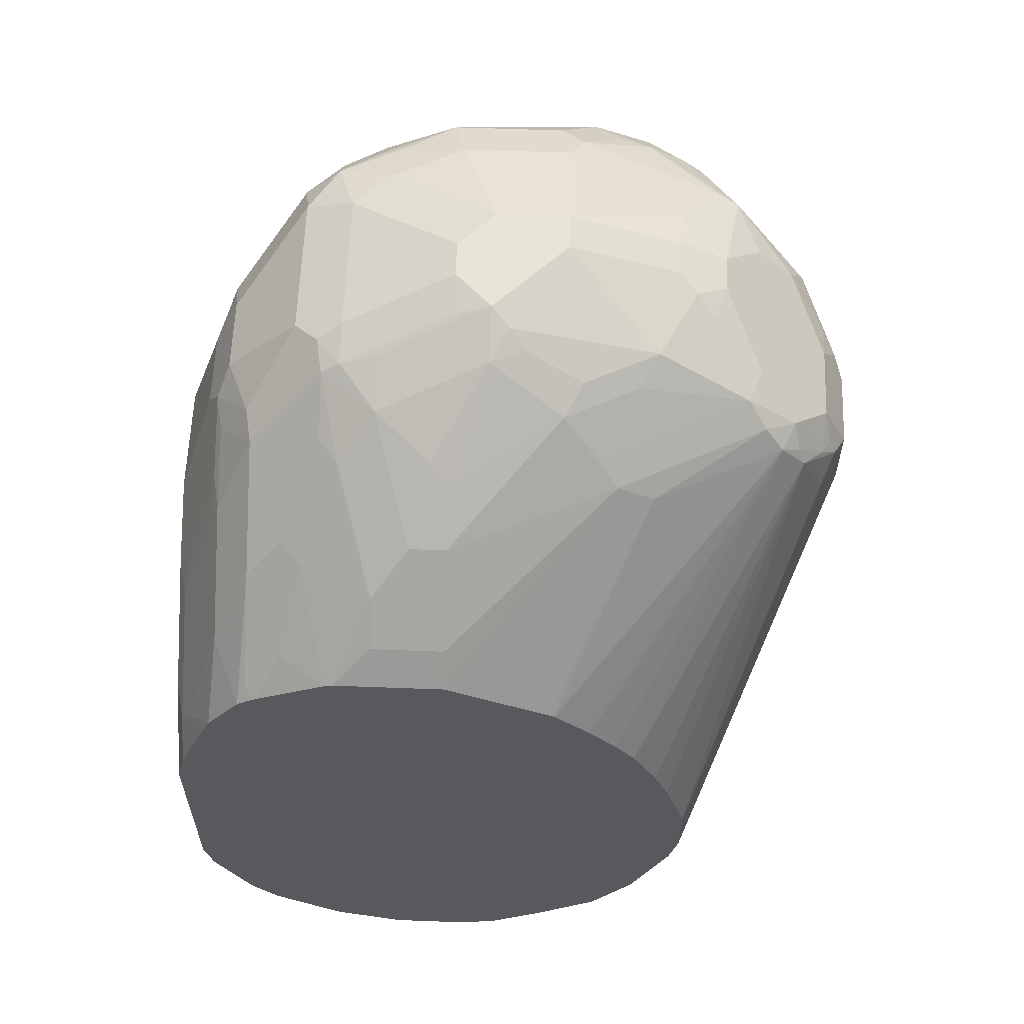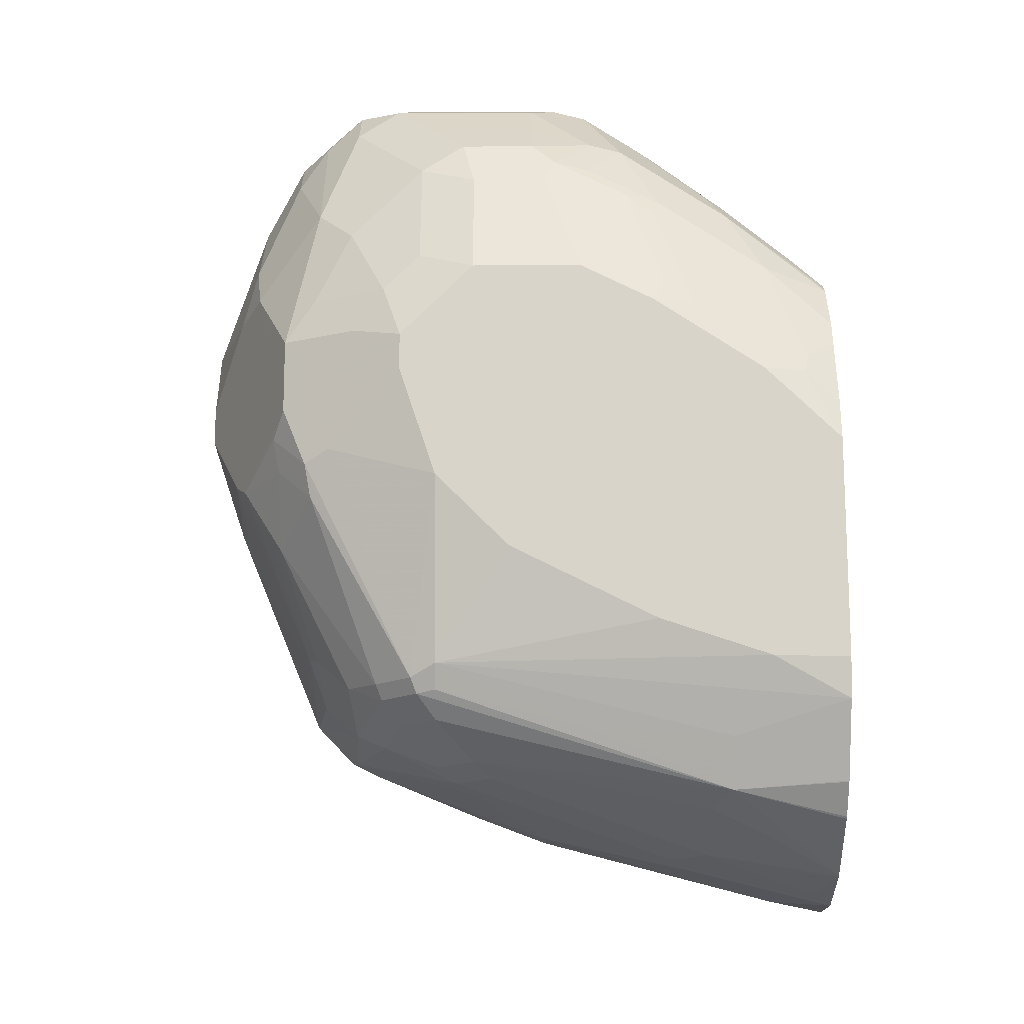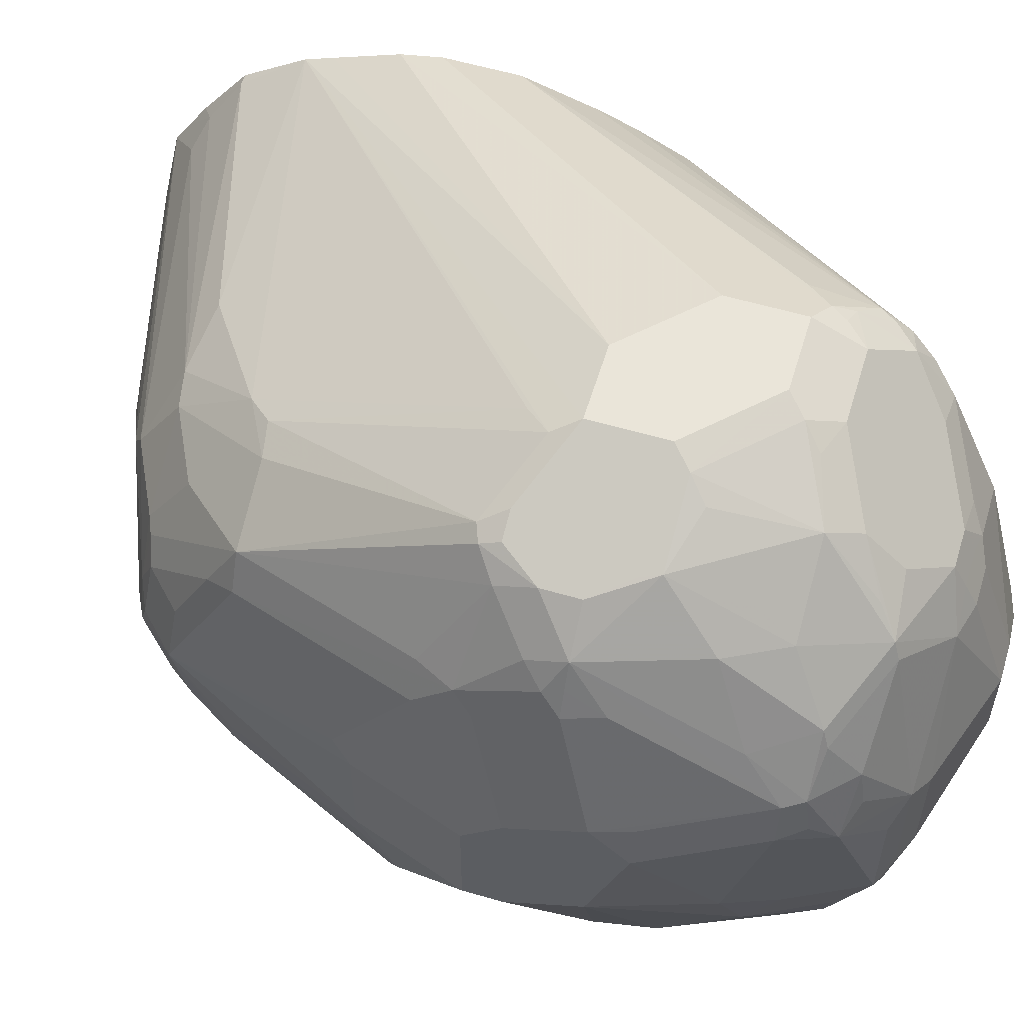
<metadata>
{"format":"obj","ext":"obj","renderer":"f3d","projection":"perspective","resolution":1024,"background":"white","views":[{"elev":60.1,"azim":92.2,"up":"+Z"},{"elev":-15.2,"azim":0.4,"up":"+Z"},{"elev":57.9,"azim":-73.1,"up":"+Y"}]}
</metadata>
<code>
v -0.4847 -0.2659 0.4378
v -0.516 -0.2659 0.4378
v -0.4535 -0.2659 0.4691
v -0.3277 -0.3323 0.3101
v -0.3277 -0.3439 0.2815
v -0.3277 -0.3488 0.2694
v -0.5238 -0.2698 0.4769
v -0.516 -0.2659 0.4691
v -0.5212 -0.2711 0.4274
v -0.5525 -0.2867 0.4118
v -0.5473 -0.2815 0.4222
v -0.4535 -0.2659 0.5004
v -0.3277 -0.3284 0.3277
v -0.3277 -0.3317 0.3128
v -0.3277 -0.3675 0.2424
v -0.3323 -0.3675 0.2424
v -0.4483 -0.3544 0.2763
v -0.4952 -0.3388 0.3076
v -0.5108 -0.2763 0.417
v -0.5473 -0.2815 0.4691
v -0.5577 -0.2867 0.4691
v -0.5551 -0.2854 0.4769
v -0.5317 -0.2756 0.4847
v -0.5238 -0.2854 0.5238
v -0.4925 -0.2698 0.5082
v -0.4847 -0.2659 0.5004
v -0.5056 -0.3336 0.318
v -0.5199 -0.3362 0.3206
v -0.5512 -0.3519 0.3206
v -0.559 -0.2893 0.4144
v -0.5577 -0.2867 0.4222
v -0.4535 -0.2763 0.5212
v -0.4457 -0.2737 0.5121
v -0.4431 -0.2711 0.5056
v -0.3277 -0.3284 0.3597
v -0.3277 -0.3947 0.2227
v -0.3388 -0.3857 0.2294
v -0.4743 -0.3649 0.2711
v -0.4887 -0.3675 0.2737
v -0.5681 -0.2919 0.4535
v -0.5681 -0.3075 0.5004
v -0.5551 -0.2932 0.4925
v -0.5473 -0.2913 0.5004
v -0.5838 -0.3075 0.4535
v -0.5551 -0.3088 0.5238
v -0.5395 -0.3167 0.5551
v -0.5317 -0.3069 0.5473
v -0.516 -0.2919 0.5369
v -0.5004 -0.2756 0.516
v -0.4847 -0.2763 0.5212
v -0.559 -0.3675 0.3206
v -0.559 -0.3519 0.3362
v -0.5825 -0.3362 0.3987
v -0.5688 -0.2971 0.4222
v -0.5199 -0.3675 0.2893
v -0.5212 -0.3962 0.2711
v -0.5277 -0.3988 0.2737
v -0.5525 -0.3753 0.3076
v -0.5681 -0.2919 0.4378
v -0.4535 -0.3075 0.5525
v -0.4379 -0.2919 0.5369
v -0.4379 -0.2776 0.514
v -0.4326 -0.2763 0.4951
v -0.4274 -0.2867 0.5212
v -0.3277 -0.3376 0.3903
v -0.3277 -0.4083 0.2142
v -0.3493 -0.3962 0.2241
v -0.49 -0.3962 0.2554
v -0.5838 -0.3388 0.516
v -0.5707 -0.3323 0.5395
v -0.5844 -0.3128 0.4378
v -0.5903 -0.3206 0.4456
v -0.589 -0.318 0.4535
v -0.5903 -0.3264 0.4691
v -0.5903 -0.3577 0.5316
v -0.5421 -0.3232 0.5577
v -0.516 -0.3421 0.5747
v -0.5004 -0.3232 0.5681
v -0.516 -0.3075 0.5525
v -0.5844 -0.3909 0.3597
v -0.5903 -0.3519 0.3987
v -0.5903 -0.3362 0.4144
v -0.5525 -0.4066 0.2919
v -0.559 -0.43 0.2893
v -0.5336 -0.4222 0.2698
v -0.5369 -0.4066 0.2763
v -0.4847 -0.3232 0.5681
v -0.4691 -0.3284 0.5688
v -0.4379 -0.3128 0.5532
v -0.43 -0.3049 0.5434
v -0.4261 -0.2971 0.5336
v -0.43 -0.2893 0.5277
v -0.3277 -0.3544 0.4274
v -0.3277 -0.3542 0.427
v -0.3277 -0.3438 0.4061
v -0.3277 -0.4195 0.2072
v -0.4847 -0.4066 0.2502
v -0.5864 -0.3558 0.5395
v -0.5733 -0.3388 0.5421
v -0.5942 -0.3284 0.4535
v -0.5942 -0.344 0.4222
v -0.6099 -0.3753 0.4691
v -0.5942 -0.3753 0.5316
v -0.589 -0.3701 0.5421
v -0.6059 -0.3734 0.4847
v -0.6099 -0.3909 0.4847
v -0.5707 -0.3558 0.5551
v -0.5577 -0.3857 0.5734
v -0.5473 -0.3909 0.5786
v -0.5004 -0.3909 0.5942
v -0.5004 -0.344 0.5786
v -0.5004 -0.3336 0.5734
v -0.5903 -0.3988 0.3675
v -0.6059 -0.3988 0.4144
v -0.6099 -0.4066 0.4222
v -0.6099 -0.3909 0.4378
v -0.5434 -0.43 0.2737
v -0.5421 -0.4378 0.2711
v -0.5395 -0.4456 0.2698
v -0.5369 -0.4847 0.2763
v -0.5525 -0.4691 0.2919
v -0.559 -0.4847 0.3108
v -0.5629 -0.4691 0.3128
v -0.5942 -0.4535 0.3753
v -0.5942 -0.4066 0.3753
v -0.5317 -0.4378 0.2658
v -0.4847 -0.3336 0.5734
v -0.4769 -0.3362 0.5747
v -0.4457 -0.3519 0.5747
v -0.4326 -0.3597 0.5681
v -0.4066 -0.3753 0.5532
v -0.3988 -0.3675 0.5434
v -0.3988 -0.3519 0.5356
v -0.3277 -0.3909 0.4687
v -0.3277 -0.3902 0.4681
v -0.3277 -0.3751 0.453
v -0.3277 -0.3632 0.4392
v -0.3277 -0.4222 0.2066
v -0.3304 -0.4222 0.2072
v -0.3929 -0.4222 0.2228
v -0.4555 -0.4222 0.2385
v -0.4535 -0.4378 0.2346
v -0.5838 -0.3805 0.5525
v -0.5942 -0.4378 0.516
v -0.6099 -0.4378 0.4691
v -0.5733 -0.3701 0.5577
v -0.5577 -0.4326 0.5734
v -0.5681 -0.3962 0.5681
v -0.5473 -0.4378 0.5786
v -0.5004 -0.4222 0.5942
v -0.4847 -0.3909 0.5942
v -0.4847 -0.344 0.5786
v -0.6099 -0.4535 0.4222
v -0.5238 -0.4926 0.2698
v -0.4613 -0.4613 0.2385
v -0.4847 -0.4847 0.2502
v -0.4925 -0.4926 0.2541
v -0.5238 -0.5238 0.2854
v -0.5395 -0.5082 0.2932
v -0.5551 -0.4926 0.3089
v -0.5747 -0.5004 0.3577
v -0.589 -0.4952 0.3857
v -0.5942 -0.4847 0.3909
v -0.5903 -0.4691 0.3733
v -0.4535 -0.4535 0.2346
v -0.4535 -0.4222 0.5942
v -0.4457 -0.4144 0.5903
v -0.43 -0.3831 0.5747
v -0.417 -0.3909 0.5681
v -0.3701 -0.4378 0.5369
v -0.3544 -0.4378 0.5212
v -0.3388 -0.4378 0.5056
v -0.3277 -0.4378 0.4922
v -0.3277 -0.4201 0.4834
v -0.3277 -0.393 0.4698
v -0.346 -0.4378 0.2072
v -0.3277 -0.4371 0.2033
v -0.3519 -0.4456 0.2072
v -0.5681 -0.443 0.5681
v -0.5838 -0.443 0.5369
v -0.5864 -0.4613 0.5238
v -0.6099 -0.4535 0.4378
v -0.5942 -0.4847 0.4691
v -0.5864 -0.4926 0.4925
v -0.5551 -0.4613 0.5708
v -0.5317 -0.4691 0.5786
v -0.4847 -0.4378 0.5942
v -0.516 -0.516 0.2756
v -0.5004 -0.5004 0.26
v -0.3988 -0.4769 0.2228
v -0.4769 -0.5082 0.2541
v -0.5082 -0.5395 0.2854
v -0.5264 -0.5264 0.2919
v -0.5551 -0.5082 0.3245
v -0.5707 -0.5082 0.3558
v -0.5707 -0.5238 0.387
v -0.5733 -0.5264 0.4014
v -0.5681 -0.5369 0.4118
v -0.589 -0.4952 0.4639
v -0.3909 -0.4691 0.2189
v -0.4691 -0.4378 0.5942
v -0.4515 -0.4378 0.5903
v -0.4359 -0.4847 0.5747
v -0.4379 -0.4691 0.5786
v -0.4274 -0.4691 0.5734
v -0.4326 -0.4222 0.5838
v -0.4379 -0.4066 0.5844
v -0.3909 -0.4378 0.5532
v -0.3701 -0.4535 0.5369
v -0.3544 -0.4691 0.5212
v -0.3388 -0.4691 0.5056
v -0.3277 -0.4847 0.4922
v -0.3284 -0.4378 0.2033
v -0.3277 -0.4691 0.2033
v -0.3284 -0.4691 0.2033
v -0.5707 -0.4613 0.5551
v -0.5681 -0.4743 0.5525
v -0.5525 -0.4743 0.5681
v -0.5838 -0.5056 0.4743
v -0.5551 -0.5238 0.5082
v -0.5681 -0.4899 0.5369
v -0.5395 -0.4926 0.5708
v -0.516 -0.4847 0.5786
v -0.5004 -0.5316 0.2756
v -0.4847 -0.516 0.26
v -0.3831 -0.4926 0.2228
v -0.4144 -0.5082 0.2385
v -0.5004 -0.5421 0.2867
v -0.5108 -0.5421 0.2919
v -0.3753 -0.5369 0.245
v -0.5551 -0.5395 0.3714
v -0.5577 -0.5421 0.3857
v -0.5681 -0.5369 0.443
v -0.4535 -0.4847 0.5786
v -0.4483 -0.4952 0.5734
v -0.4339 -0.4926 0.5708
v -0.417 -0.4691 0.5681
v -0.3988 -0.4456 0.559
v -0.4014 -0.4847 0.5525
v -0.3701 -0.5004 0.5212
v -0.3277 -0.4886 0.4912
v -0.3277 -0.4997 0.2125
v -0.3362 -0.4769 0.2072
v -0.5551 -0.4926 0.5551
v -0.5395 -0.5082 0.5551
v -0.5525 -0.5369 0.4743
v -0.5499 -0.5343 0.4873
v -0.5395 -0.5395 0.4925
v -0.5212 -0.5056 0.5681
v -0.5108 -0.4952 0.5734
v -0.4222 -0.516 0.2443
v -0.3831 -0.5238 0.2385
v -0.3277 -0.5011 0.2132
v -0.4379 -0.5421 0.2711
v -0.5004 -0.5473 0.2971
v -0.5004 -0.5629 0.3753
v -0.5473 -0.5473 0.3909
v -0.3597 -0.516 0.2287
v -0.344 -0.5212 0.2294
v -0.3277 -0.531 0.2335
v -0.3277 -0.5319 0.2344
v -0.3277 -0.543 0.2474
v -0.3277 -0.5433 0.2479
v -0.3753 -0.5421 0.2554
v -0.516 -0.5629 0.4222
v -0.5577 -0.5421 0.4326
v -0.516 -0.5629 0.4378
v -0.5369 -0.5525 0.443
v -0.5238 -0.5551 0.4613
v -0.5551 -0.5395 0.4613
v -0.4587 -0.5056 0.5681
v -0.4326 -0.5264 0.5421
v -0.4105 -0.4926 0.5551
v -0.4183 -0.5238 0.5395
v -0.3792 -0.5082 0.5238
v -0.3323 -0.5238 0.4769
v -0.3401 -0.5082 0.4925
v -0.3277 -0.5199 0.4756
v -0.5082 -0.5395 0.5238
v -0.5056 -0.5212 0.5525
v -0.3519 -0.5082 0.2228
v -0.3753 -0.5473 0.2658
v -0.3277 -0.5592 0.2796
v -0.3597 -0.5629 0.2971
v -0.4066 -0.5629 0.3128
v -0.4691 -0.5629 0.344
v -0.5004 -0.5629 0.4535
v -0.5082 -0.5551 0.4769
v -0.4587 -0.5212 0.5525
v -0.4587 -0.5369 0.5369
v -0.4483 -0.5421 0.5264
v -0.4339 -0.5395 0.5238
v -0.4027 -0.5395 0.5082
v -0.3714 -0.5238 0.5082
v -0.3277 -0.5269 0.4708
v -0.4847 -0.5473 0.516
v -0.49 -0.5369 0.5369
v -0.503 -0.5343 0.5343
v -0.3277 -0.5629 0.2964
v -0.4847 -0.5629 0.4691
v -0.4535 -0.5473 0.516
v -0.4379 -0.5629 0.4691
v -0.4066 -0.5629 0.4535
v -0.417 -0.5421 0.5108
v -0.4795 -0.5421 0.5264
v -0.4046 -0.5434 0.5004
v -0.387 -0.5551 0.4613
v -0.3401 -0.5551 0.43
v -0.3558 -0.5395 0.4769
v -0.3277 -0.5276 0.4702
v -0.3277 -0.5629 0.3909
v -0.3597 -0.5629 0.4222
v -0.389 -0.559 0.4535
v -0.4014 -0.5577 0.4639
v -0.3421 -0.559 0.4222
v -0.3277 -0.5466 0.4392
v -0.3277 -0.5424 0.4495
v -0.3277 -0.559 0.4078
f 179 181 216
f 179 216 217
f 315 318 316
f 179 218 185
f 181 217 216
f 181 184 217
f 182 199 183
f 183 219 184
f 183 199 219
f 187 234 201
f 184 219 220
f 184 221 217
f 185 218 222
f 186 222 223
f 188 224 192
f 187 223 234
f 184 220 221
f 172 211 212
f 178 215 200
f 168 207 169
f 169 207 206
f 169 206 208
f 188 189 224
f 169 208 170
f 170 209 210
f 170 210 171
f 179 180 181
f 170 208 209
f 171 211 172
f 172 212 173
f 176 177 213
f 176 213 178
f 177 214 215
f 177 215 213
f 178 213 215
f 171 210 211
f 189 191 225
f 201 234 203
f 190 200 215
f 203 235 236
f 203 236 237
f 203 237 205
f 205 237 206
f 206 237 238
f 206 238 208
f 208 238 209
f 203 234 235
f 209 238 237
f 209 239 210
f 210 239 240
f 210 240 241
f 210 241 212
f 167 207 168
f 210 212 211
f 214 242 215
f 209 237 239
f 189 225 224
f 203 205 204
f 199 233 219
f 190 215 226
f 191 227 251
f 191 251 225
f 191 226 227
f 192 228 229
f 192 224 230
f 192 230 228
f 201 203 202
f 193 229 231
f 193 195 194
f 195 231 196
f 196 231 197
f 197 231 232
f 197 232 198
f 198 232 266
f 198 266 233
f 193 231 195
f 167 206 207
f 144 145 181
f 166 205 206
f 132 169 170
f 133 174 175
f 133 175 134
f 138 176 139
f 138 177 176
f 139 176 140
f 140 176 141
f 141 176 142
f 142 176 178
f 142 178 165
f 143 179 148
f 143 144 180
f 143 180 179
f 144 181 180
f 145 182 183
f 132 174 133
f 132 173 174
f 132 172 173
f 132 171 172
f 122 164 123
f 215 242 243
f 123 164 124
f 124 164 163
f 124 163 153
f 126 142 165
f 127 152 128
f 145 183 184
f 128 152 151
f 129 151 166
f 129 166 167
f 129 167 168
f 129 168 169
f 129 169 130
f 131 169 132
f 132 170 171
f 128 151 129
f 145 184 181
f 147 179 149
f 149 179 185
f 158 229 193
f 158 193 159
f 159 193 194
f 159 194 160
f 160 194 195
f 161 195 162
f 162 195 196
f 158 192 229
f 162 196 197
f 162 198 233
f 162 233 199
f 165 178 200
f 166 201 202
f 166 202 203
f 166 203 204
f 166 204 205
f 162 197 198
f 166 206 167
f 158 188 192
f 157 226 191
f 149 185 222
f 149 222 186
f 149 186 150
f 150 186 223
f 150 223 187
f 153 163 162
f 153 162 199
f 157 191 189
f 153 199 182
f 154 157 189
f 154 189 188
f 155 165 200
f 155 200 190
f 155 190 156
f 156 190 157
f 157 190 226
f 154 188 158
f 215 243 226
f 256 303 302
f 217 222 218
f 272 291 292
f 272 292 274
f 272 289 290
f 274 292 293
f 274 293 309
f 274 309 294
f 274 294 275
f 275 294 276
f 276 295 278
f 276 278 277
f 276 294 295
f 279 296 297
f 279 297 298
f 279 298 280
f 279 288 300
f 272 290 291
f 271 289 272
f 267 269 268
f 267 288 269
f 255 285 286
f 255 286 256
f 256 286 285
f 256 285 284
f 256 284 299
f 256 299 311
f 256 311 312
f 279 300 296
f 256 312 303
f 256 300 287
f 256 287 267
f 256 267 265
f 256 265 257
f 263 283 282
f 263 282 264
f 267 287 288
f 256 302 300
f 280 298 297
f 280 297 290
f 280 290 289
f 296 302 301
f 303 312 315
f 303 315 313
f 303 313 314
f 303 314 304
f 304 314 313
f 304 313 306
f 296 300 302
f 307 313 308
f 308 316 317
f 308 317 309
f 308 313 315
f 309 317 310
f 311 318 315
f 311 315 312
f 122 163 164
f 308 315 316
f 255 284 285
f 296 305 297
f 294 309 310
f 283 299 284
f 287 300 288
f 290 297 305
f 290 305 291
f 291 301 302
f 291 302 303
f 291 303 304
f 294 310 295
f 291 304 293
f 291 305 296
f 291 296 301
f 293 304 306
f 293 306 313
f 293 313 307
f 293 307 308
f 293 308 309
f 291 293 292
f 255 283 284
f 255 282 283
f 254 264 282
f 227 253 251
f 228 254 255
f 228 255 229
f 228 230 254
f 229 255 256
f 229 256 257
f 229 257 232
f 226 253 227
f 229 232 231
f 230 258 253
f 230 253 259
f 230 259 260
f 230 260 261
f 230 261 262
f 230 262 263
f 230 263 264
f 230 252 258
f 230 264 254
f 226 242 253
f 225 252 230
f 217 221 244
f 219 233 220
f 220 245 244
f 220 244 221
f 220 233 246
f 220 246 247
f 220 247 248
f 226 243 242
f 220 248 245
f 222 245 249
f 222 249 223
f 223 249 250
f 223 250 235
f 223 235 234
f 224 225 230
f 225 251 252
f 222 244 245
f 217 244 222
f 232 257 265
f 232 267 266
f 245 279 280
f 245 280 249
f 245 248 279
f 246 248 247
f 246 270 248
f 248 270 269
f 248 269 288
f 241 277 278
f 248 288 279
f 249 289 271
f 251 253 281
f 251 281 252
f 252 281 253
f 252 253 258
f 253 260 259
f 254 282 255
f 249 280 289
f 232 265 267
f 240 277 241
f 240 275 276
f 233 266 267
f 233 267 268
f 233 268 269
f 233 269 270
f 233 270 246
f 235 250 249
f 235 249 271
f 240 276 277
f 235 271 272
f 235 274 236
f 236 273 239
f 236 239 237
f 236 274 275
f 236 275 273
f 239 273 240
f 240 273 275
f 235 272 274
f 122 162 163
f 179 217 218
f 122 195 161
f 22 44 41
f 24 45 46
f 24 46 47
f 24 47 48
f 24 48 49
f 24 49 25
f 24 43 45
f 25 49 50
f 25 50 32
f 28 39 29
f 29 51 52
f 29 52 53
f 29 53 54
f 29 54 30
f 29 39 55
f 22 40 44
f 22 24 23
f 22 43 24
f 22 42 43
f 12 32 33
f 12 33 34
f 12 34 35
f 15 36 16
f 16 36 37
f 16 37 38
f 16 38 17
f 29 55 56
f 17 38 18
f 18 39 28
f 18 28 27
f 18 27 19
f 21 40 22
f 21 31 59
f 21 59 40
f 22 41 42
f 18 38 39
f 29 56 57
f 29 57 58
f 29 58 51
f 40 59 44
f 41 44 69
f 41 69 70
f 41 70 45
f 41 45 42
f 42 45 43
f 44 59 71
f 39 56 55
f 44 71 72
f 44 73 74
f 44 74 75
f 44 75 69
f 45 70 46
f 46 76 77
f 46 77 78
f 46 78 79
f 44 72 73
f 12 25 32
f 39 68 56
f 38 67 68
f 30 54 59
f 30 59 31
f 32 50 79
f 32 79 60
f 32 60 61
f 32 61 62
f 32 62 33
f 38 68 39
f 33 62 34
f 34 62 64
f 34 64 63
f 35 63 64
f 35 64 65
f 36 66 37
f 37 66 67
f 37 67 38
f 34 63 35
f 12 26 25
f 11 21 20
f 11 31 21
f 4 35 65
f 4 65 95
f 4 95 94
f 4 94 93
f 4 93 137
f 4 137 136
f 4 136 135
f 4 13 35
f 4 135 134
f 4 175 174
f 4 174 173
f 4 173 212
f 4 212 241
f 4 241 278
f 4 278 295
f 4 295 310
f 4 134 175
f 4 310 317
f 4 14 13
f 3 13 14
f 122 161 162
f 1 2 8
f 1 8 26
f 1 26 12
f 1 12 3
f 1 3 4
f 1 4 5
f 3 14 4
f 1 5 6
f 2 7 8
f 2 6 9
f 2 9 10
f 2 10 11
f 2 11 7
f 3 12 35
f 3 35 13
f 1 6 2
f 46 79 48
f 4 317 316
f 4 318 311
f 6 18 19
f 6 19 9
f 7 21 22
f 7 22 23
f 7 23 24
f 7 24 25
f 7 25 26
f 6 17 18
f 7 26 8
f 9 19 27
f 9 27 10
f 10 27 28
f 10 28 29
f 10 29 30
f 10 30 31
f 10 31 11
f 7 11 20
f 4 316 318
f 6 16 17
f 4 6 5
f 4 311 299
f 4 299 283
f 4 283 263
f 4 263 262
f 4 262 261
f 4 261 260
f 4 260 253
f 6 15 16
f 4 253 242
f 4 214 177
f 4 177 138
f 4 138 96
f 4 96 66
f 4 66 36
f 4 36 15
f 4 15 6
f 4 242 214
f 46 48 47
f 7 20 21
f 46 99 76
f 96 139 140
f 96 140 141
f 96 141 97
f 97 141 142
f 97 142 126
f 98 104 143
f 98 143 107
f 98 107 99
f 100 101 102
f 101 116 102
f 102 116 115
f 102 115 153
f 102 153 182
f 102 182 145
f 102 145 106
f 96 138 139
f 91 137 93
f 91 136 137
f 91 135 136
f 85 118 117
f 85 117 86
f 85 97 126
f 87 127 128
f 87 128 88
f 88 128 89
f 89 128 129
f 102 106 105
f 89 129 130
f 89 169 131
f 89 131 132
f 89 132 90
f 90 132 133
f 90 133 91
f 91 133 134
f 91 134 135
f 89 130 169
f 103 144 143
f 103 143 104
f 103 106 144
f 115 125 124
f 115 124 153
f 118 126 119
f 119 154 120
f 119 126 165
f 119 165 155
f 119 155 156
f 113 115 114
f 119 156 157
f 120 154 158
f 120 158 159
f 120 159 121
f 121 159 160
f 121 160 122
f 122 160 195
f 46 70 99
f 119 157 154
f 85 126 118
f 113 125 115
f 111 152 127
f 106 145 144
f 107 143 146
f 107 146 108
f 108 147 149
f 108 146 143
f 108 143 148
f 108 148 179
f 111 127 112
f 108 179 147
f 109 150 110
f 110 150 187
f 110 187 201
f 110 201 166
f 110 166 151
f 110 151 152
f 110 152 111
f 109 149 150
f 84 125 113
f 108 149 109
f 84 123 124
f 60 88 89
f 60 89 61
f 61 90 91
f 61 91 92
f 61 92 62
f 61 89 90
f 62 92 64
f 60 87 88
f 64 92 91
f 64 93 94
f 64 94 95
f 64 95 65
f 66 96 67
f 67 96 68
f 68 96 97
f 68 97 85
f 64 91 93
f 69 75 98
f 60 78 87
f 57 86 58
f 48 50 49
f 84 124 125
f 48 79 50
f 51 80 81
f 51 81 82
f 51 82 52
f 51 58 83
f 58 86 83
f 51 83 84
f 52 82 53
f 53 82 54
f 54 82 71
f 54 71 59
f 56 85 57
f 56 68 85
f 57 85 86
f 51 84 80
f 69 98 70
f 60 79 78
f 71 82 72
f 78 127 87
f 80 84 113
f 80 113 81
f 81 114 115
f 81 115 82
f 82 115 116
f 82 116 101
f 78 112 127
f 83 86 117
f 84 117 118
f 84 118 119
f 84 119 120
f 84 120 121
f 70 98 99
f 84 121 122
f 84 122 123
f 83 117 84
f 77 112 78
f 81 113 114
f 77 110 111
f 72 101 100
f 77 111 112
f 73 100 74
f 74 100 102
f 72 100 73
f 74 102 75
f 72 82 101
f 75 104 98
f 75 102 105
f 75 103 104
f 75 106 103
f 76 99 107
f 76 107 108
f 76 108 77
f 77 108 109
f 77 109 110
f 75 105 106

</code>
